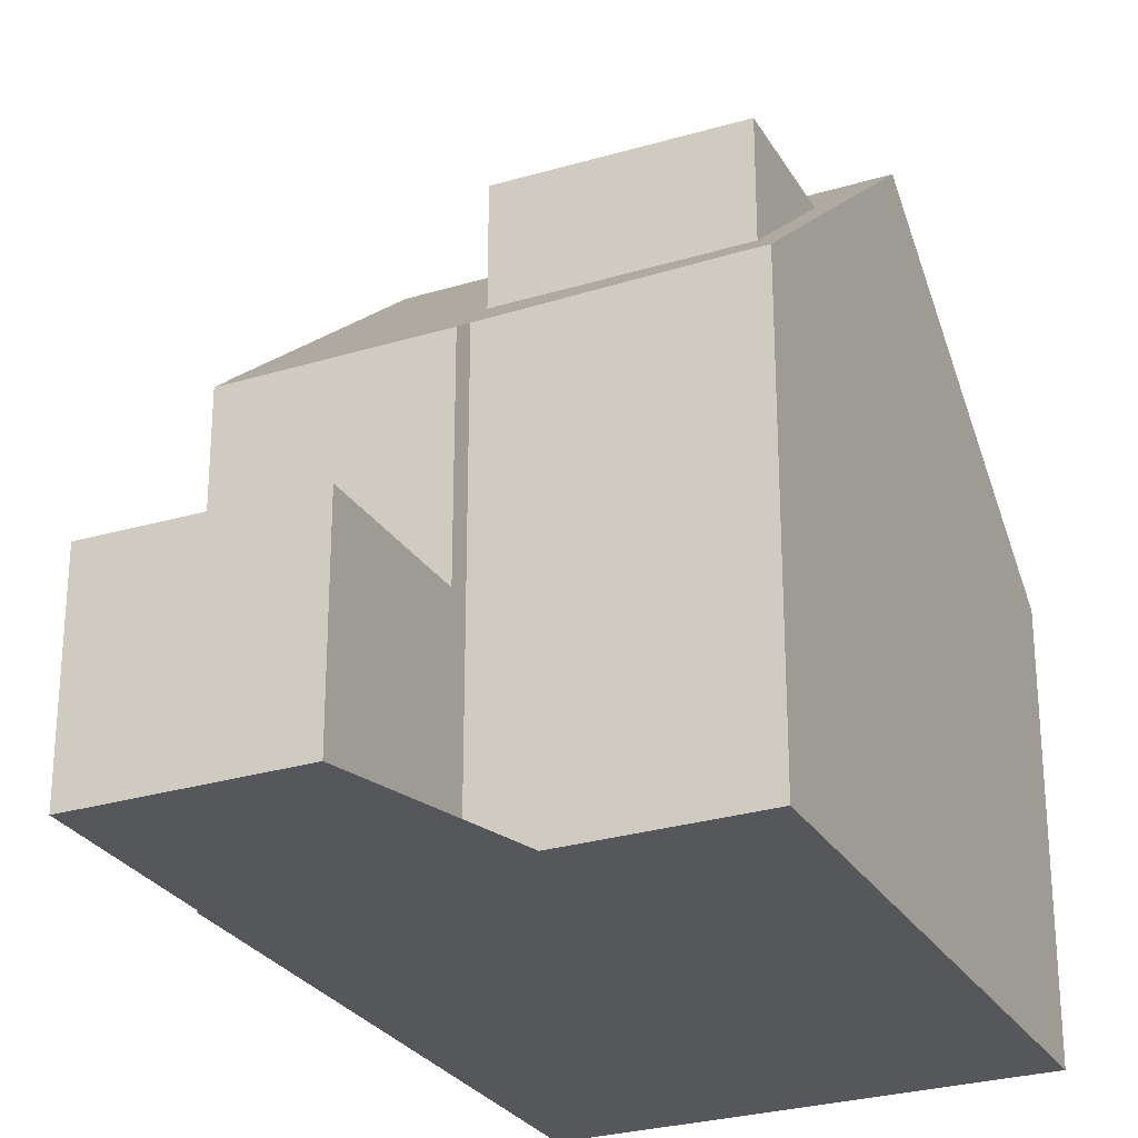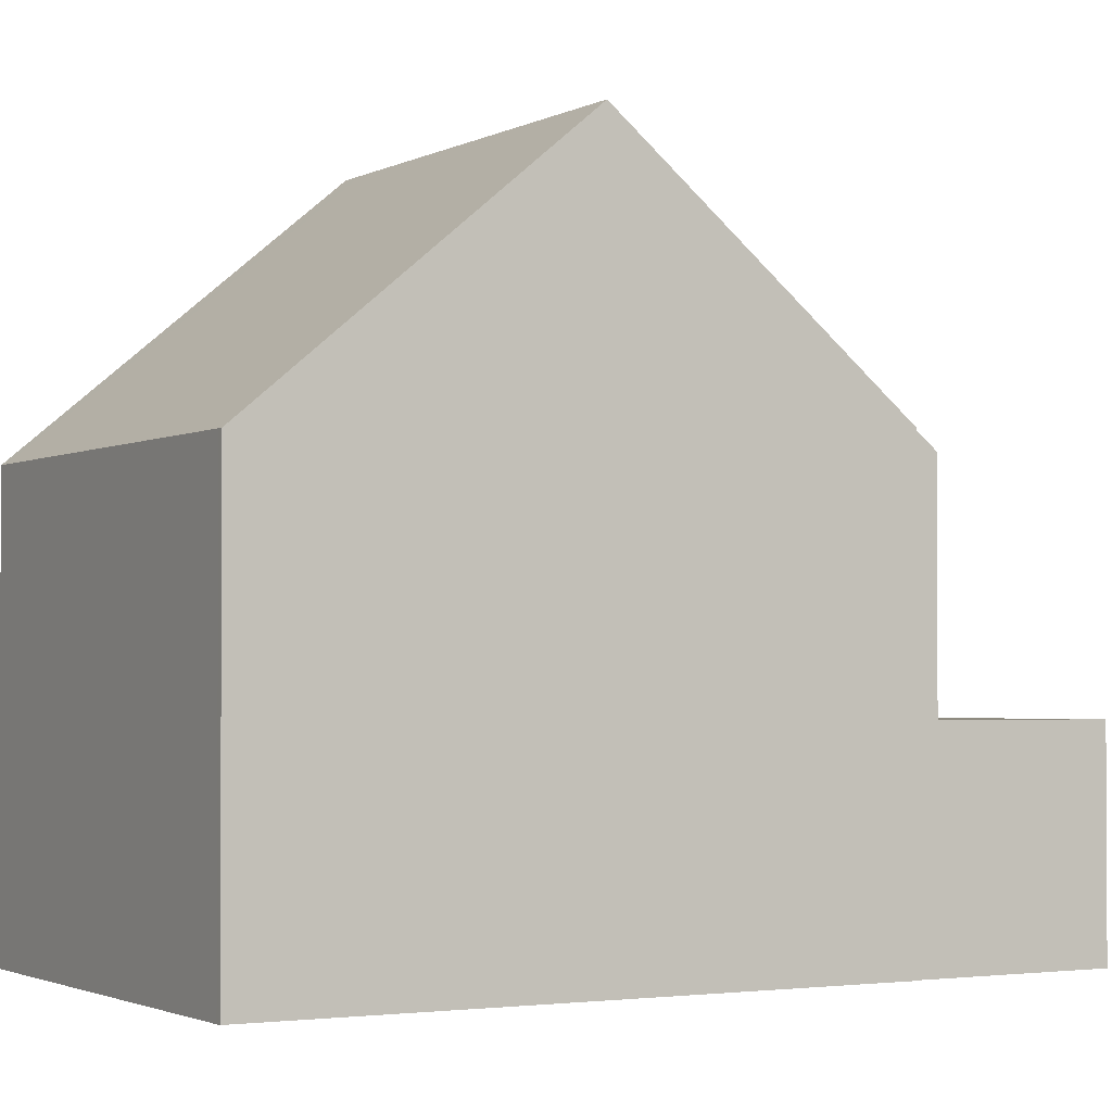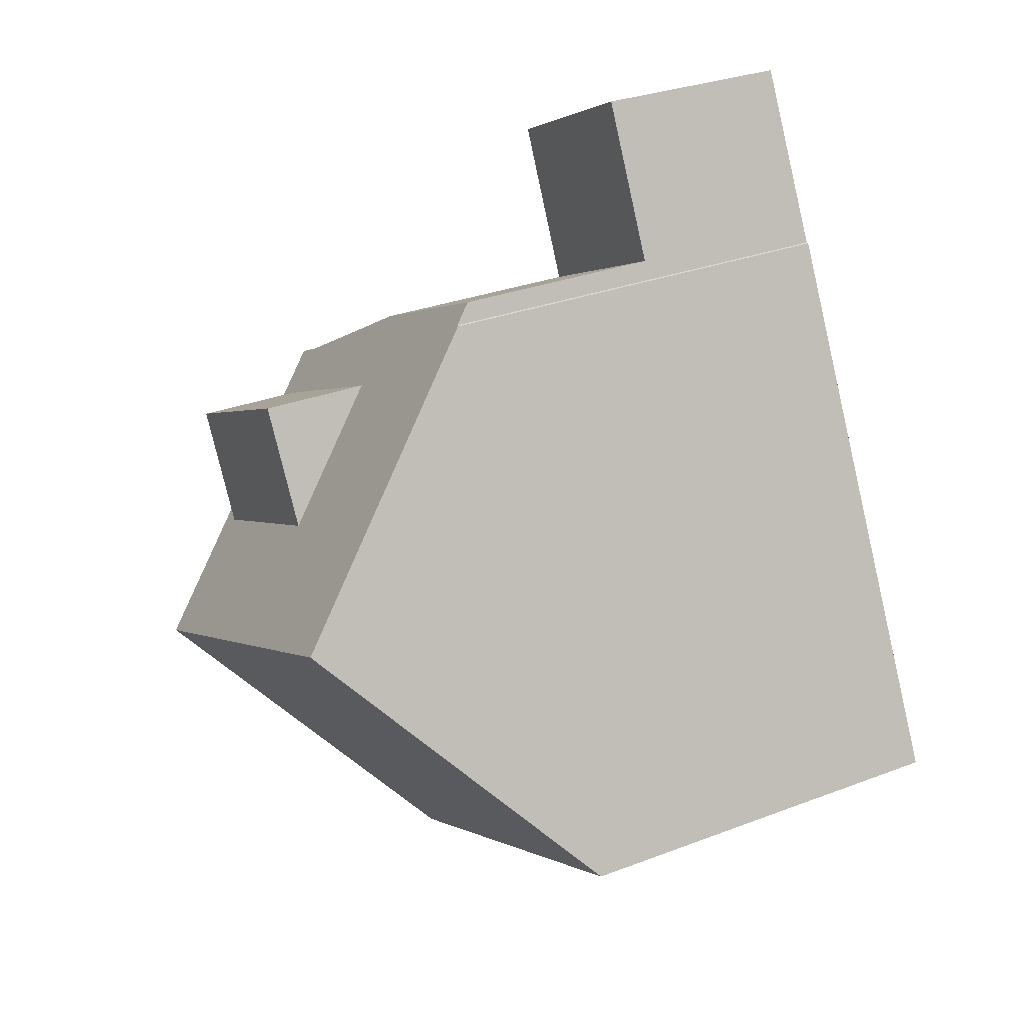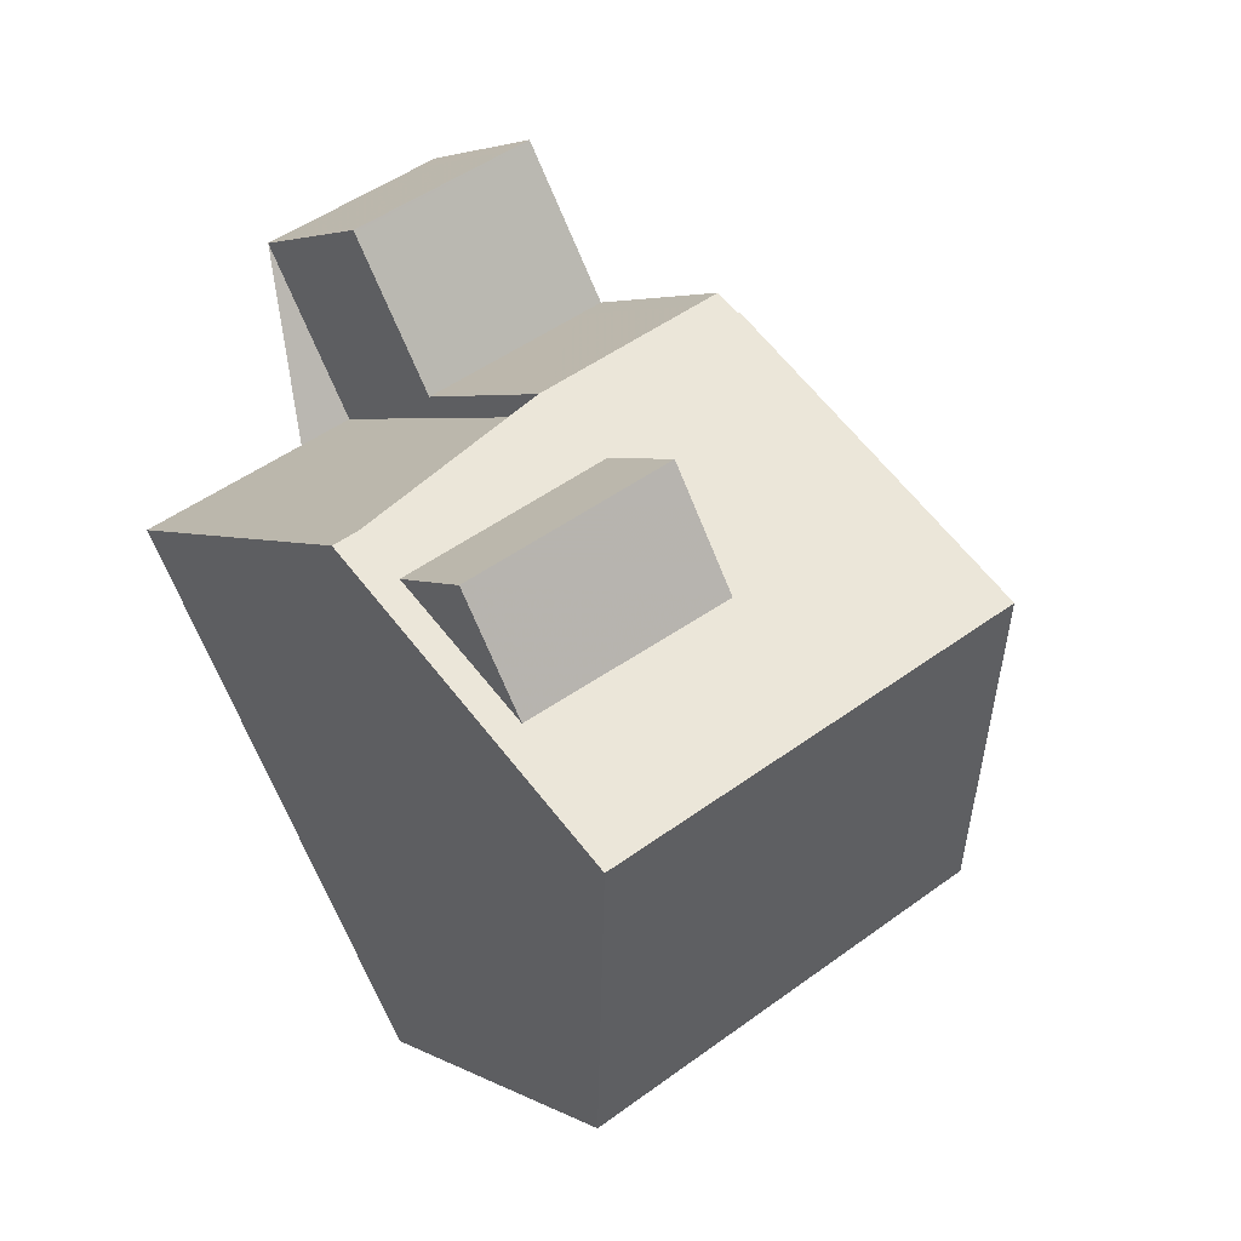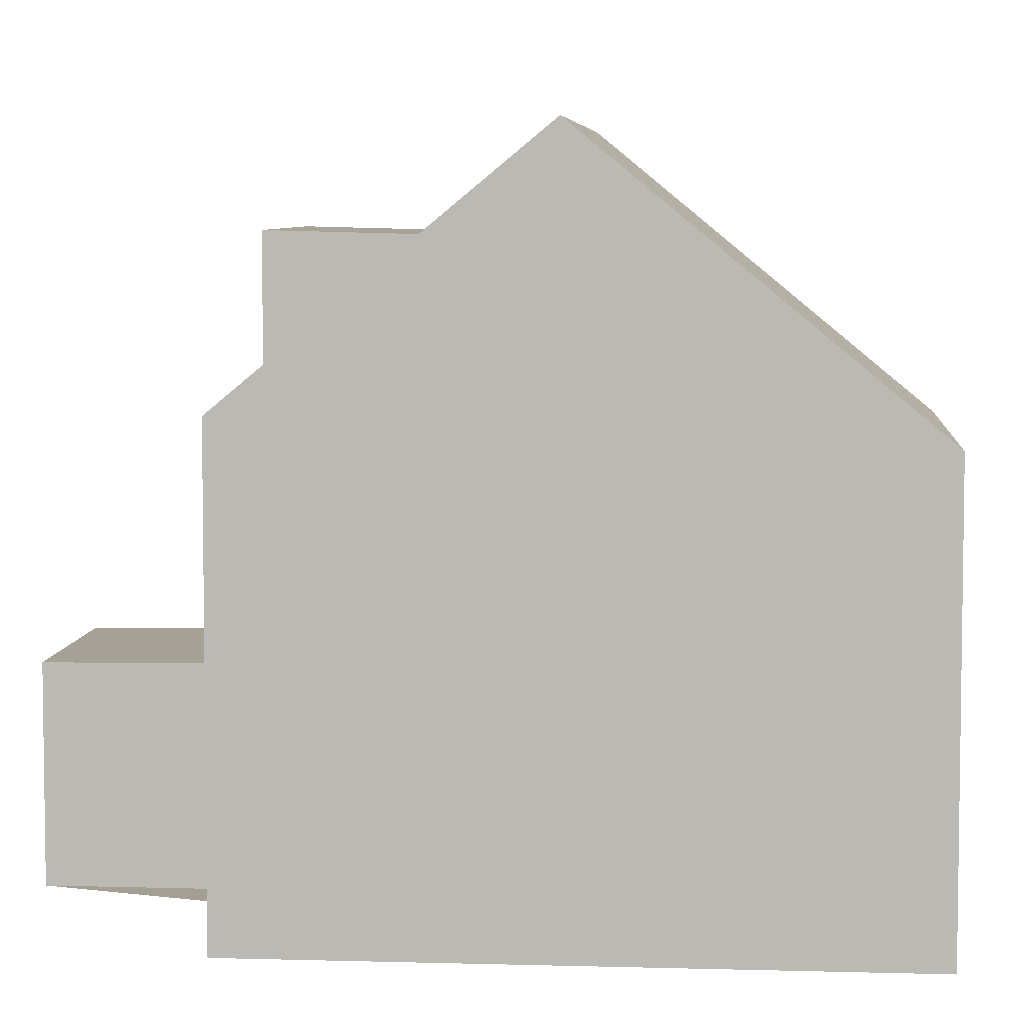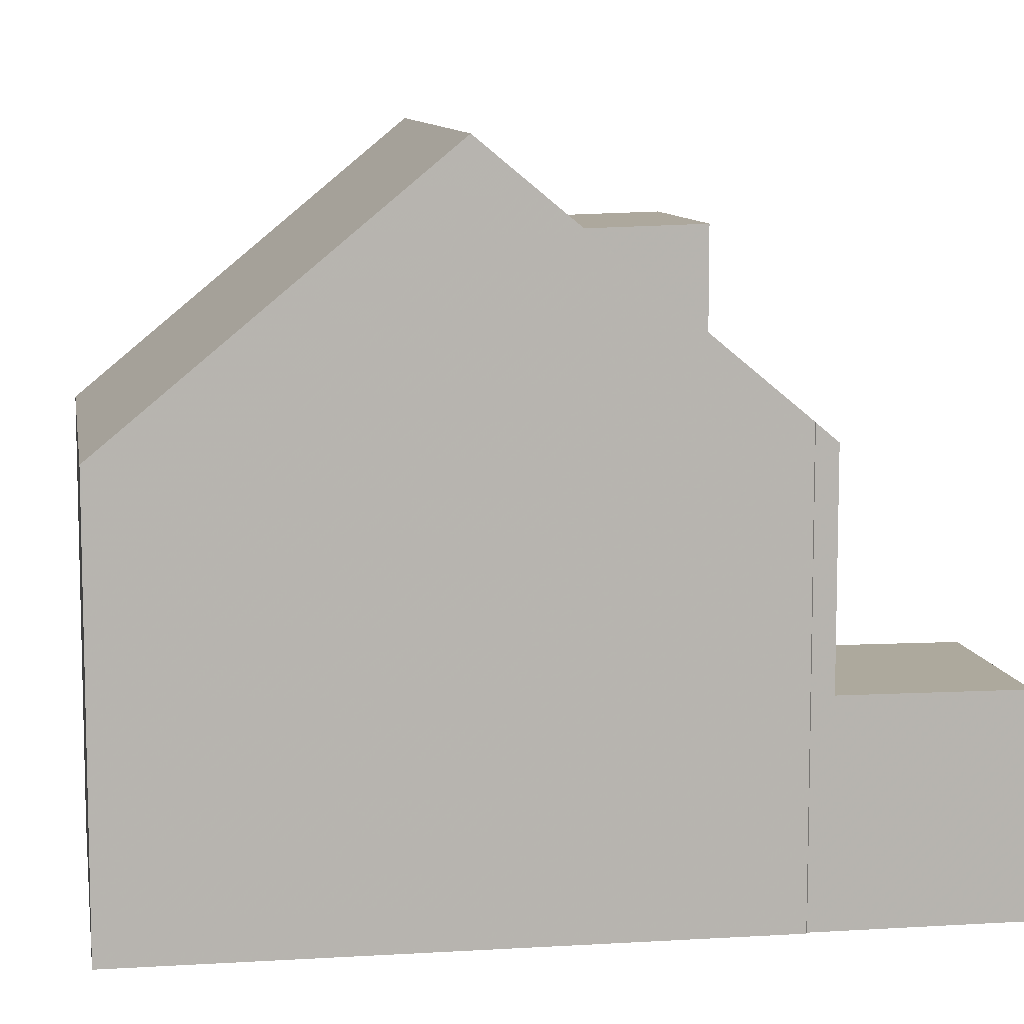
<metadata>
{"format":"obj","ext":"obj","renderer":"f3d","projection":"perspective","resolution":1024,"background":"white","views":[{"elev":-27.3,"azim":-128.1,"up":"+Z"},{"elev":-1.8,"azim":87.0,"up":"+Z"},{"elev":30.4,"azim":61.1,"up":"+Y"},{"elev":3.9,"azim":-30.2,"up":"+Y"},{"elev":5.6,"azim":-58.3,"up":"+Z"},{"elev":9.5,"azim":107.7,"up":"+Z"}]}
</metadata>
<code>
v -1872 -2173 5.763
v -1878 -2176 5.729
v -1882 -2168 6.06
v -1879 -2167 6.065
v -1876 -2165 6.046
v -1876 -2165 6.061
v -1880 -2164 2.795
v -1877 -2163 2.829
v -1874 -2169 9.343
v -1880 -2172 9.321
v -1873 -2170 8.047
v -1879 -2173 7.959
v -1875 -2174 5.748
v -1876 -2172 8.008
v -1877 -2170 9.333
v -1874 -2170 8.046
v -1872 -2173 5.762
v -1874 -2169 9.343
v -1880 -2172 9.321
v -1874 -2169 9.343
v -1879 -2166 5.809
v -1876 -2165 5.81
v -1876 -2165 2.843
v -1876 -2165 2.845
v -1876 -2165 2.845
v -1879 -2166 2.81
v -1879 -2166 2.81
v -1876 -2165 2.845
v -1881 -2170 8.041
v -1875 -2168 8.125
v -1877 -2169 8.087
v -1880 -2170 8.046
v -1877 -2170 9.333
v -1879 -2166 2.812
v -1880 -2164 2.796
v -1879 -2166 2.812
v -1877 -2169 8.087
v -1877 -2169 8.087
v -1879 -2166 5.809
v -1878 -2167 6.575
v -1878 -2167 8.134
v -1874 -2169 9.343
v -1875 -2168 8.124
v -1876 -2165 2.845
v -1876 -2165 5.81
v -1876 -2165 5.81
v -1879 -2166 5.809
v -1879 -2166 5.809
v -1876 -2165 5.81
v -1879 -2173 7.962
v -1878 -2176 5.73
v -1880 -2172 9.322
v -1880 -2172 9.322
v -1880 -2170 8.044
v -1881 -2168 6.061
v -1877 -2163 2.829
v -1880 -2164 2.796
v -1880 -2164 2.795
v -1875 -2169 9.341
v -1878 -2163 2.825
v -1878 -2163 2.825
v -1875 -2169 9.341
v -1874 -2171 8.041
v -1873 -2173 5.76
v -1875 -2168 8.119
v -1876 -2165 2.84
v -1876 -2165 2.84
v -1876 -2165 5.81
v -1876 -2165 5.81
v -1881 -2169 8.092
v -1881 -2169 6.571
v -1878 -2167 8.134
v -1878 -2167 8.134
v -1878 -2167 6.575
v -1876 -2166 6.579
v -1878 -2167 6.575
v -1881 -2169 6.57
v -1881 -2169 6.57
v -1876 -2166 6.579
v -1876 -2166 6.579
v -1881 -2169 6.571
v -1881 -2169 8.092
v -1877 -2175 5.731
v -1879 -2173 7.964
v -1879 -2172 9.323
v -1879 -2172 9.323
v -1880 -2170 8.046
v -1880 -2170 8.046
v -1881 -2169 8.092
v -1881 -2169 6.571
v -1881 -2168 6.061
v -1873 -2173 5.783
v -1875 -2174 5.768
v -1878 -2176 5.747
v -1878 -2176 5.746
v -1872 -2173 5.786
v -1872 -2173 5.785
v -1877 -2175 5.749
v -1872 -2173 5.762
v -1872 -2173 5.763
v -1872 -2173 0
v -1872 -2173 -8.882e-16
v -1878 -2176 5.746
v -1878 -2176 5.729
v -1878 -2176 -8.882e-16
v -1878 -2176 0
v -1881 -2168 6.061
v -1882 -2168 6.06
v -1882 -2168 -8.882e-16
v -1881 -2168 0
v -1879 -2166 5.809
v -1879 -2167 6.065
v -1879 -2167 -8.882e-16
v -1879 -2166 0
v -1876 -2165 6.061
v -1876 -2165 6.046
v -1876 -2165 0
v -1876 -2165 0
v -1876 -2166 6.579
v -1876 -2165 6.061
v -1876 -2165 0
v -1876 -2166 8.882e-16
v -1880 -2164 2.796
v -1880 -2164 2.795
v -1880 -2164 0
v -1880 -2164 0
v -1877 -2163 2.829
v -1877 -2163 2.829
v -1877 -2163 0
v -1877 -2163 0
v -1873 -2170 8.047
v -1874 -2169 9.343
v -1874 -2169 0
v -1873 -2170 0
v -1872 -2173 5.786
v -1873 -2170 8.047
v -1873 -2170 0
v -1872 -2173 0
v -1880 -2172 9.321
v -1879 -2173 7.959
v -1879 -2173 0
v -1880 -2172 0
v -1877 -2175 5.731
v -1875 -2174 5.748
v -1875 -2174 0
v -1877 -2175 -8.882e-16
v -1873 -2173 5.76
v -1872 -2173 5.762
v -1872 -2173 -8.882e-16
v -1873 -2173 0
v -1881 -2170 8.041
v -1880 -2172 9.321
v -1880 -2172 0
v -1881 -2170 0
v -1876 -2165 2.845
v -1876 -2165 2.843
v -1876 -2165 0
v -1876 -2165 0
v -1880 -2164 2.795
v -1879 -2166 2.81
v -1879 -2166 -4.441e-16
v -1880 -2164 0
v -1881 -2169 6.57
v -1881 -2170 8.041
v -1881 -2170 0
v -1881 -2169 0
v -1874 -2169 9.343
v -1875 -2168 8.125
v -1875 -2168 0
v -1874 -2169 0
v -1878 -2163 2.825
v -1880 -2164 2.796
v -1880 -2164 0
v -1878 -2163 0
v -1876 -2165 6.046
v -1876 -2165 5.81
v -1876 -2165 -8.882e-16
v -1876 -2165 0
v -1878 -2176 5.729
v -1878 -2176 5.73
v -1878 -2176 0
v -1878 -2176 -8.882e-16
v -1881 -2168 6.061
v -1881 -2168 6.061
v -1881 -2168 0
v -1881 -2168 -8.882e-16
v -1876 -2165 2.843
v -1877 -2163 2.829
v -1877 -2163 0
v -1876 -2165 0
v -1880 -2164 2.795
v -1880 -2164 2.795
v -1880 -2164 0
v -1880 -2164 0
v -1877 -2163 2.829
v -1878 -2163 2.825
v -1878 -2163 0
v -1877 -2163 0
v -1875 -2174 5.748
v -1873 -2173 5.76
v -1873 -2173 0
v -1875 -2174 0
v -1882 -2168 6.06
v -1881 -2169 6.57
v -1881 -2169 0
v -1882 -2168 -8.882e-16
v -1875 -2168 8.125
v -1876 -2166 6.579
v -1876 -2166 8.882e-16
v -1875 -2168 0
v -1878 -2176 5.73
v -1877 -2175 5.731
v -1877 -2175 -8.882e-16
v -1878 -2176 0
v -1879 -2167 6.065
v -1881 -2168 6.061
v -1881 -2168 -8.882e-16
v -1879 -2167 -8.882e-16
v -1879 -2173 7.959
v -1878 -2176 5.746
v -1878 -2176 0
v -1879 -2173 0
v -1872 -2173 5.763
v -1872 -2173 5.786
v -1872 -2173 0
v -1872 -2173 0
v -1872 -2173 0
v -1878 -2176 0
v -1882 -2168 0
v -1879 -2167 0
v -1880 -2164 0
v -1877 -2163 0
v -1876 -2165 0
v -1876 -2165 0
f 61 57 35 60
f 63 14 15 62
f 93 14 63 92
f 95 12 50 94
f 50 12 10 52
f 97 16 11 96
f 18 9 11 16
f 59 33 37 65
f 25 23 24
f 36 27 21 39
f 71 32 70
f 58 7 35 57
f 53 19 29 54
f 45 22 28 44
f 43 30 20 42
f 68 45 44 67
f 75 65 37 74
f 76 31 73
f 78 54 29 77
f 80 30 43 79
f 98 84 14 93
f 85 15 14 84
f 87 37 33 86
f 89 72 38 88
f 66 34 57 61
f 57 34 26 58
f 60 8 56 61
f 62 18 16 63
f 92 63 16 97
f 65 43 42 59
f 67 36 39 68
f 79 43 65 75
f 61 56 23 25 66
f 74 47 69 75
f 77 3 55 78
f 79 46 49 5 6 80
f 91 4 48 47 74 90
f 75 69 46 79
f 81 40 41 82
f 94 50 84 98
f 84 50 52 85
f 86 53 54 87
f 87 54 78 90
f 90 78 55 91
f 92 64 13 93
f 94 51 2 95
f 96 1 17 97
f 93 13 83 98
f 97 17 64 92
f 98 83 51 94
f 100 101 102 99
f 104 105 106 103
f 108 109 110 107
f 112 113 114 111
f 116 117 118 115
f 120 121 122 119
f 124 125 126 123
f 128 129 130 127
f 132 133 134 131
f 136 137 138 135
f 140 141 142 139
f 144 145 146 143
f 148 149 150 147
f 152 153 154 151
f 156 157 158 155
f 160 161 162 159
f 164 165 166 163
f 168 169 170 167
f 172 173 174 171
f 176 177 178 175
f 180 181 182 179
f 184 185 186 183
f 188 189 190 187
f 192 193 194 191
f 196 197 198 195
f 200 201 202 199
f 204 205 206 203
f 208 209 210 207
f 212 213 214 211
f 216 217 218 215
f 220 221 222 219
f 224 225 226 223
f 228 229 230 231 232 233 234 227

</code>
